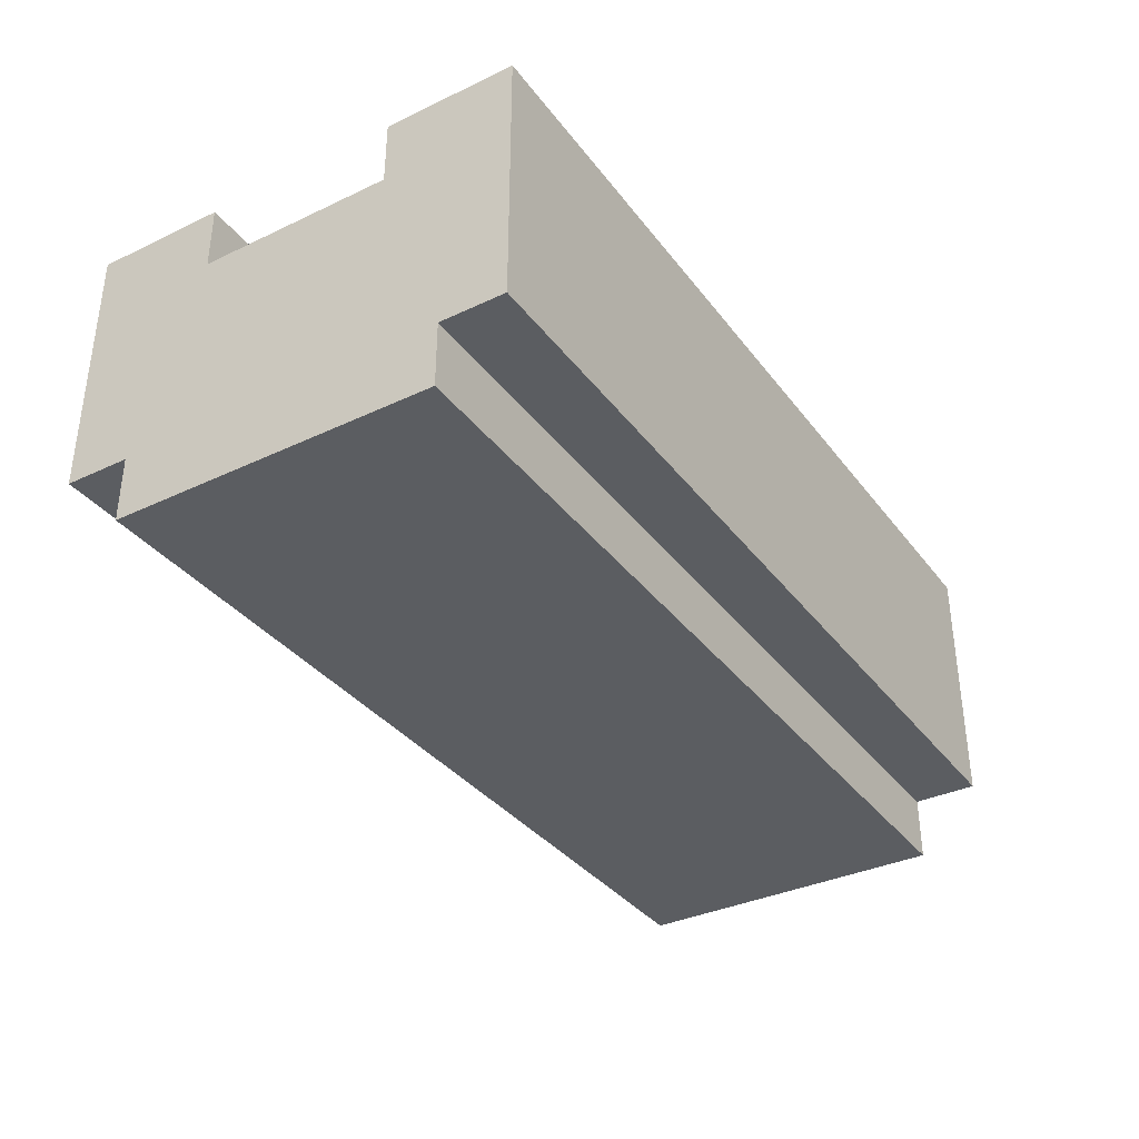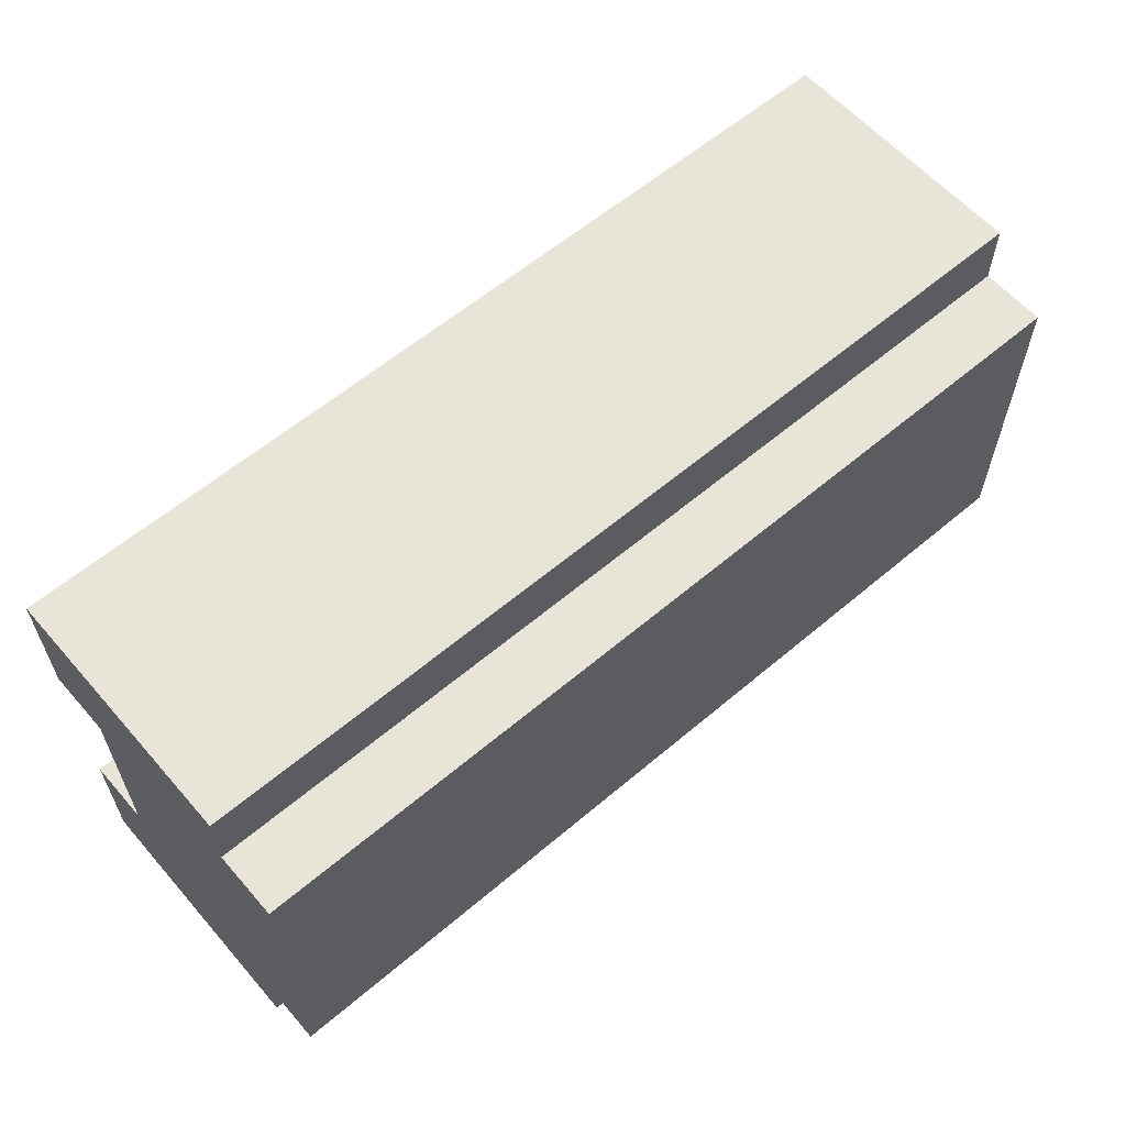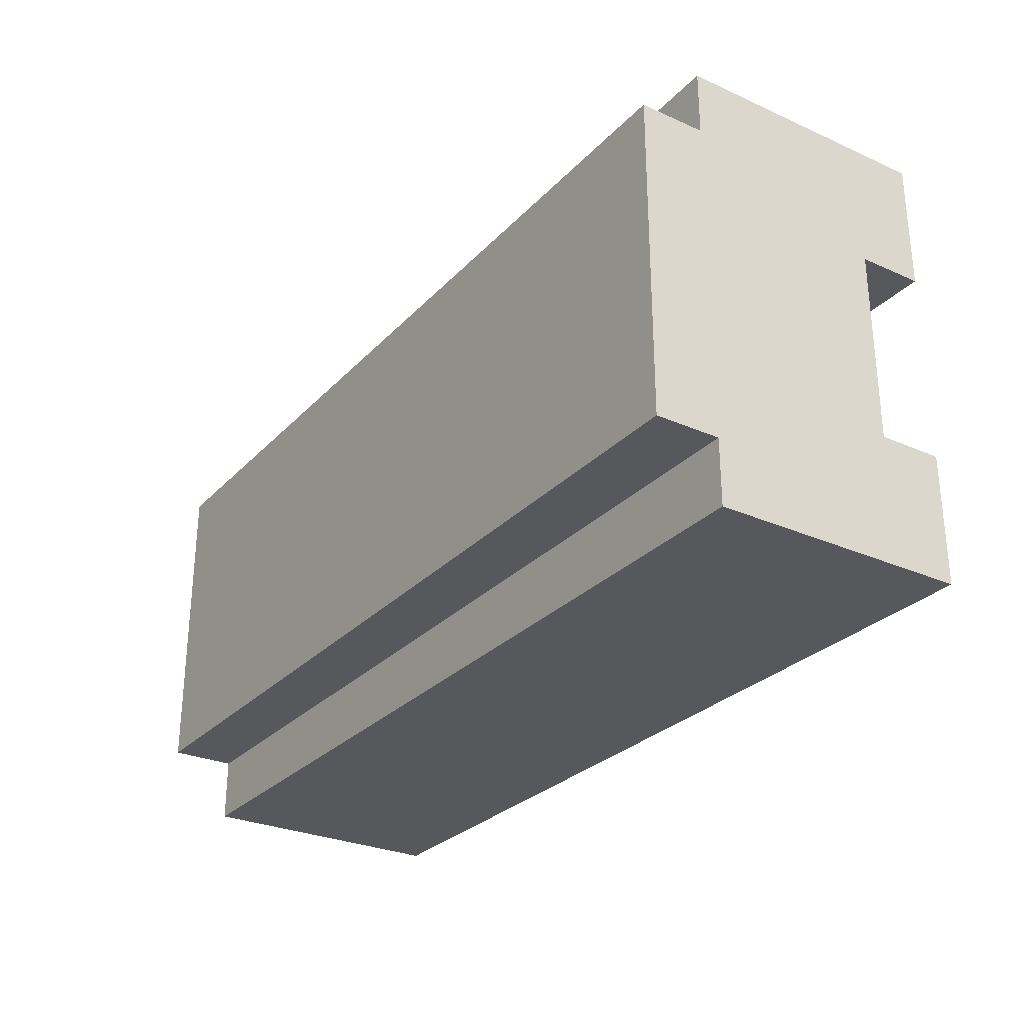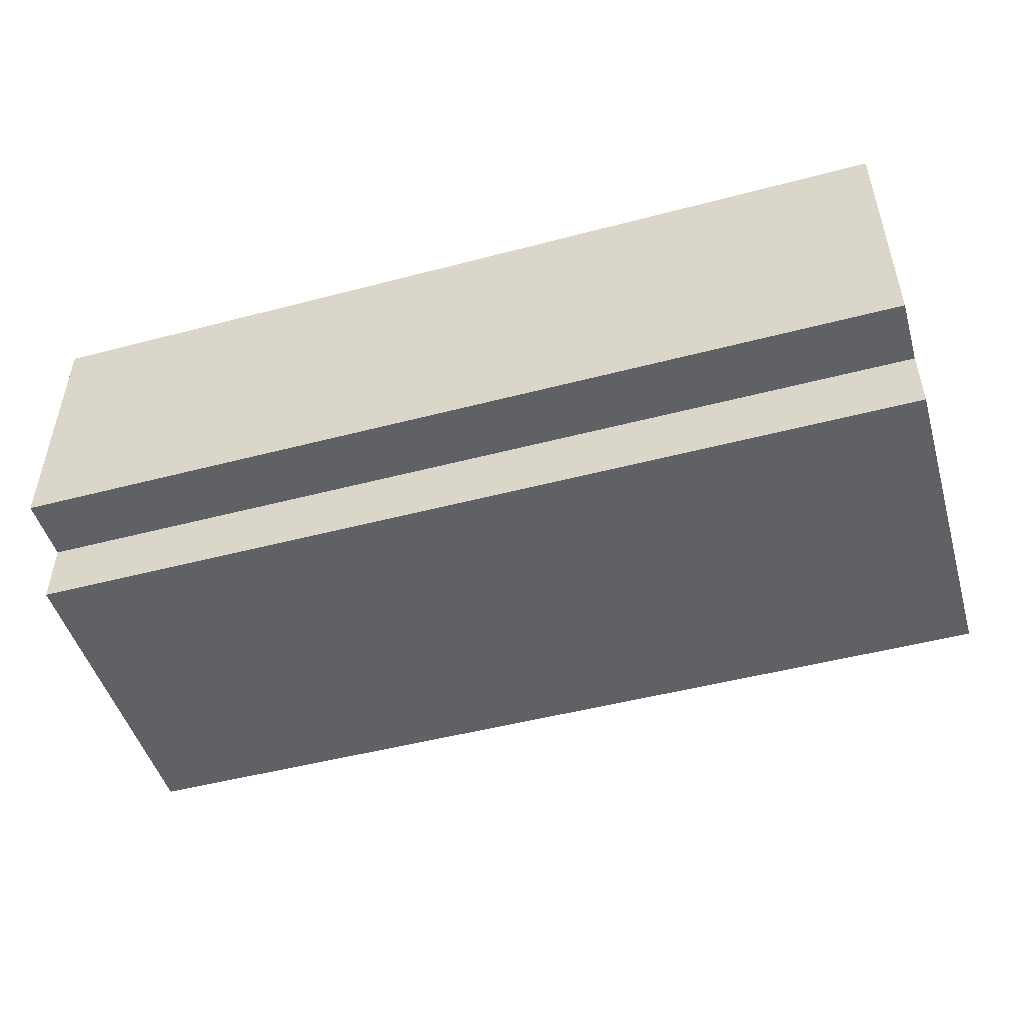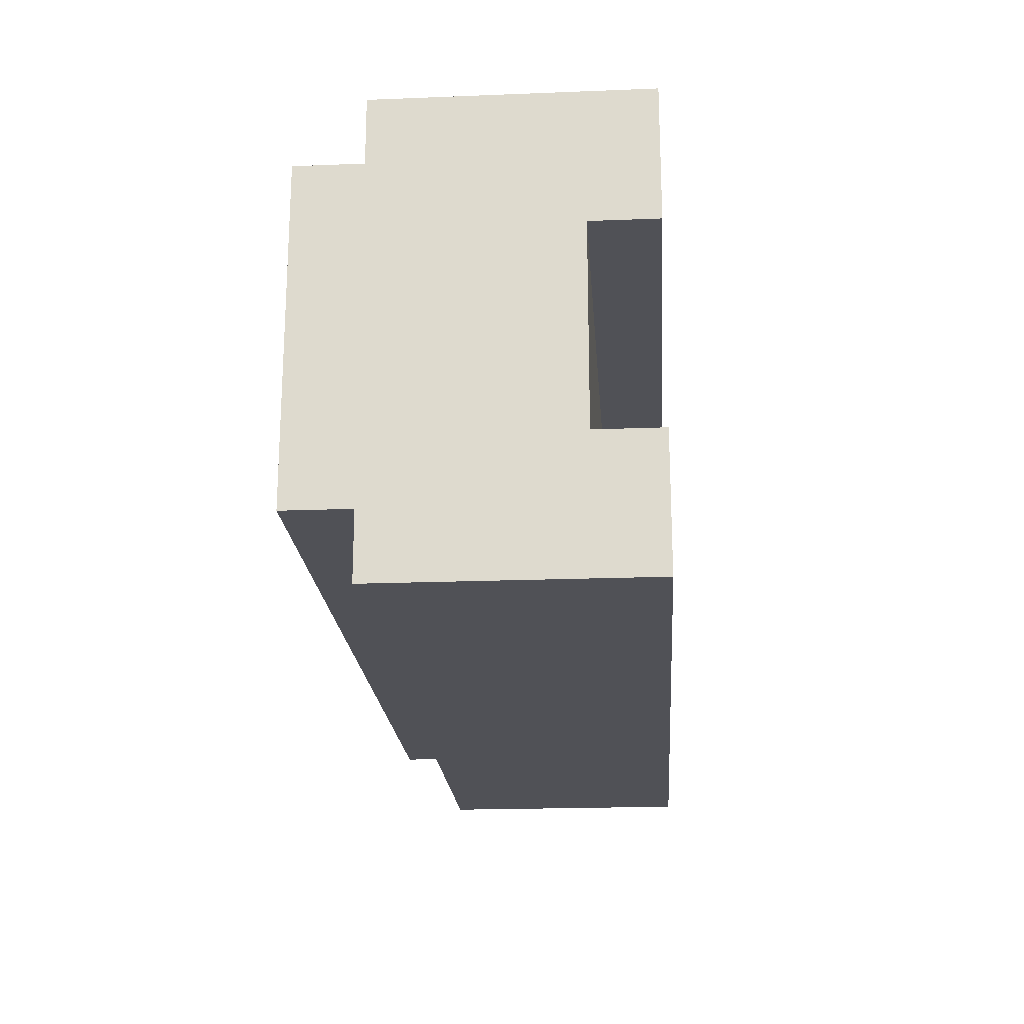
<metadata>
{"format":"obj","ext":"obj","renderer":"f3d","projection":"perspective","resolution":1024,"background":"white","views":[{"elev":-35.4,"azim":-58.0,"up":"+Y"},{"elev":60.1,"azim":-40.9,"up":"+Z"},{"elev":-28.3,"azim":56.2,"up":"+Z"},{"elev":-48.8,"azim":16.3,"up":"+Y"},{"elev":-20.3,"azim":94.1,"up":"+Z"}]}
</metadata>
<code>
g pao
v -7 1 3
v -7 1 -2
v -7 2 4
v -7 2 3
v -7 2 -2
v -7 2 -3
v -7 5 2
v -7 5 -1
v -7 6 4
v -7 6 2
v -7 6 -1
v -7 6 -3
v 7 1 3
v 7 1 -2
v 7 2 4
v 7 2 3
v 7 2 -2
v 7 2 -3
v 7 5 2
v 7 5 -1
v 7 6 4
v 7 6 2
v 7 6 -1
v 7 6 -3
v -7 2 4
v -7 6 4
v 7 2 4
v 7 6 4
v -7 1 3
v -7 2 3
v 7 1 3
v 7 2 3
v -7 5 -1
v -7 6 -1
v 7 5 -1
v 7 6 -1
v -7 5 2
v -7 6 2
v 7 5 2
v 7 6 2
v -7 1 -2
v -7 2 -2
v 7 1 -2
v 7 2 -2
v -7 2 -3
v -7 6 -3
v 7 2 -3
v 7 6 -3
v -7 1 3
v 7 1 3
v -7 1 -2
v 7 1 -2
v -7 2 4
v 7 2 4
v -7 2 3
v 7 2 3
v -7 2 -2
v 7 2 -2
v -7 2 -3
v 7 2 -3
v -7 5 2
v 7 5 2
v -7 5 -1
v 7 5 -1
v -7 6 4
v 7 6 4
v -7 6 2
v 7 6 2
v -7 6 -1
v 7 6 -1
v -7 6 -3
v 7 6 -3
f 4 2 1
f 5 2 4
f 7 4 3
f 7 6 5
f 7 5 4
f 8 6 7
f 9 7 3
f 10 7 9
f 11 6 8
f 12 6 11
f 13 14 16
f 16 14 17
f 15 16 19
f 17 18 19
f 16 17 19
f 19 18 20
f 15 19 21
f 21 19 22
f 20 18 23
f 23 18 24
f 27 26 25
f 28 26 27
f 31 30 29
f 32 30 31
f 35 34 33
f 36 34 35
f 37 38 39
f 39 38 40
f 41 42 43
f 43 42 44
f 45 46 47
f 47 46 48
f 51 50 49
f 52 50 51
f 55 54 53
f 56 54 55
f 59 58 57
f 60 58 59
f 61 62 63
f 63 62 64
f 65 66 67
f 67 66 68
f 69 70 71
f 71 70 72

</code>
